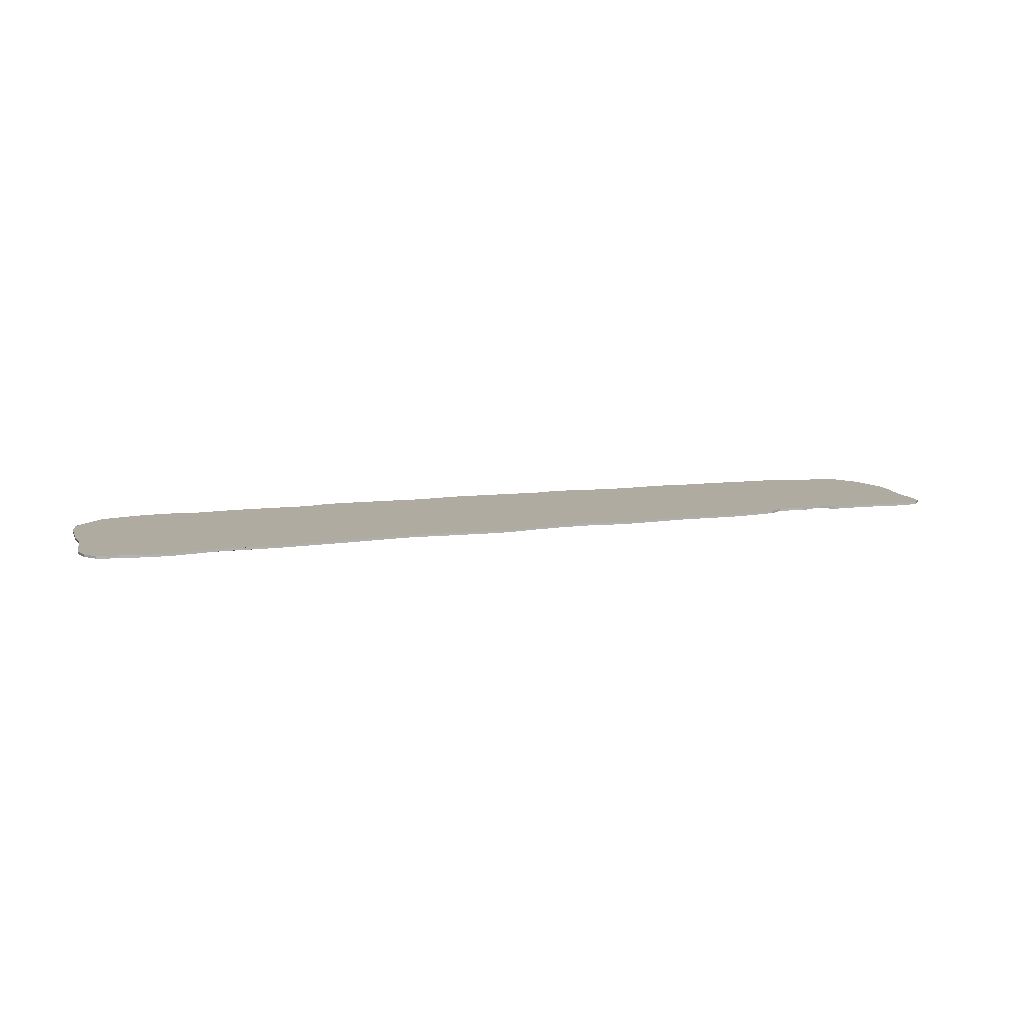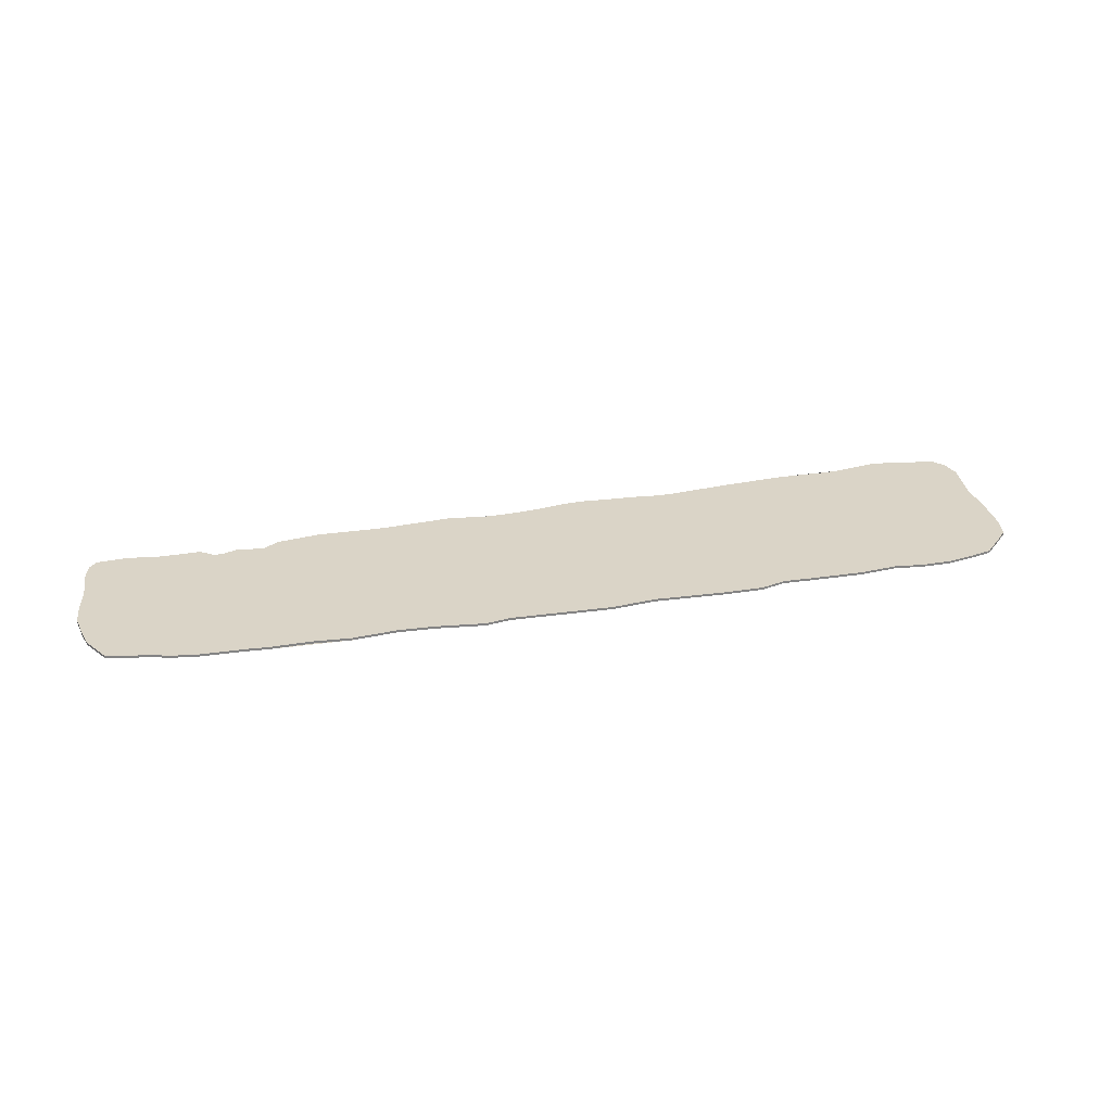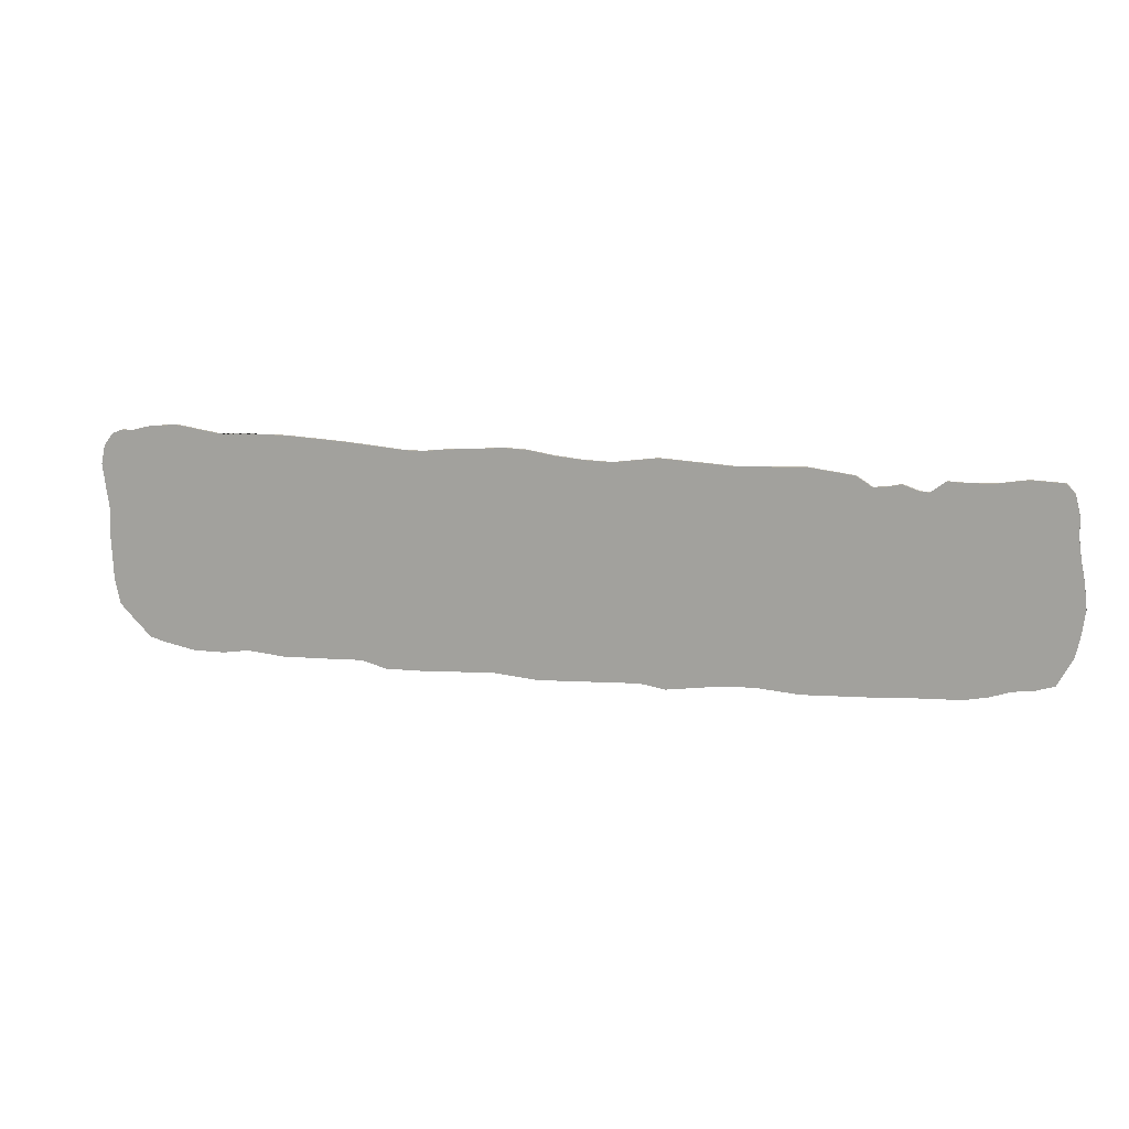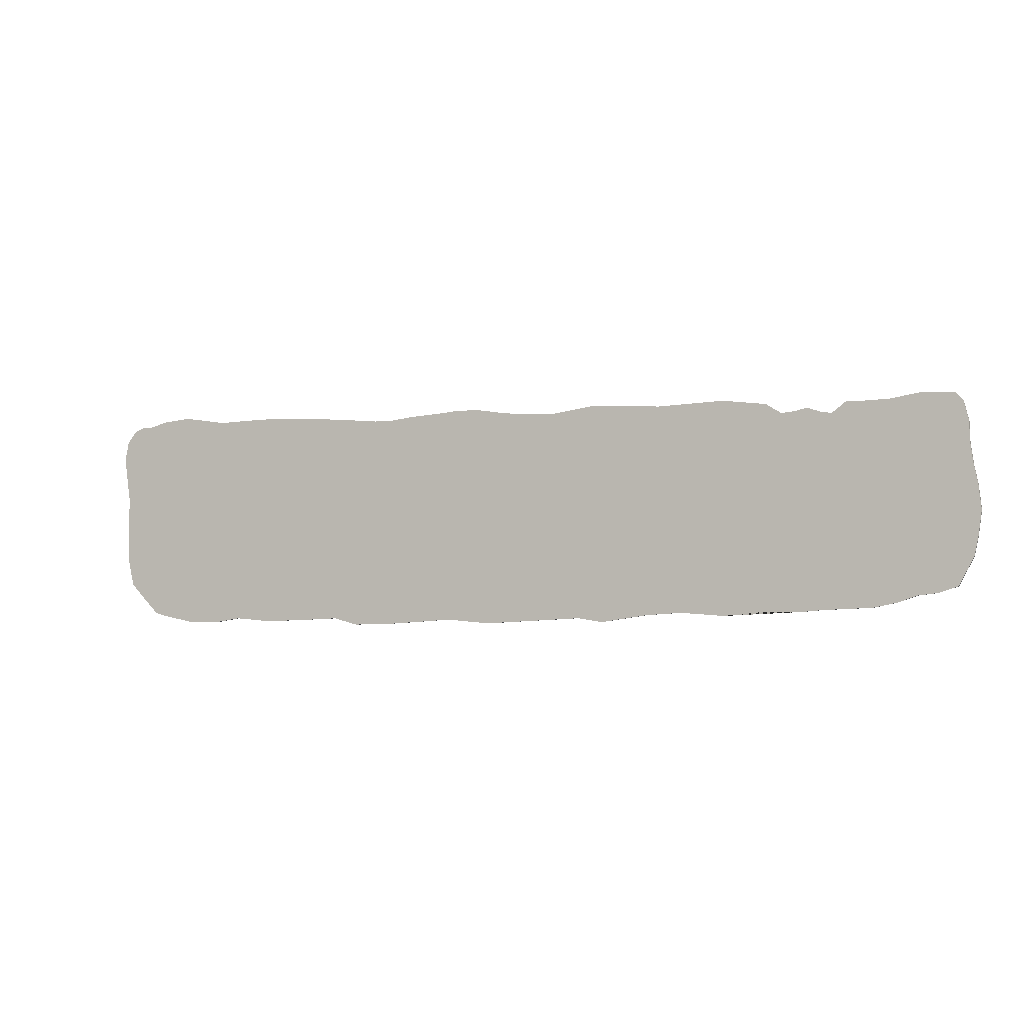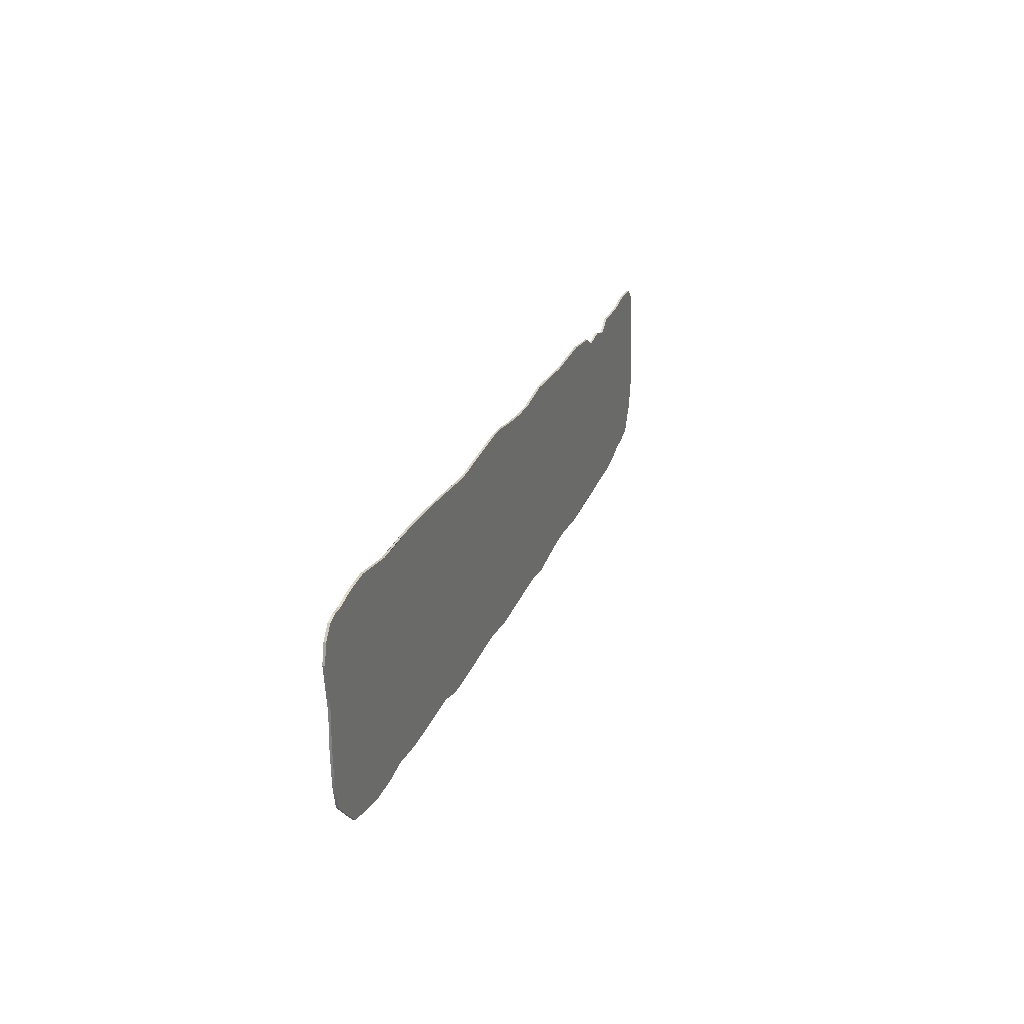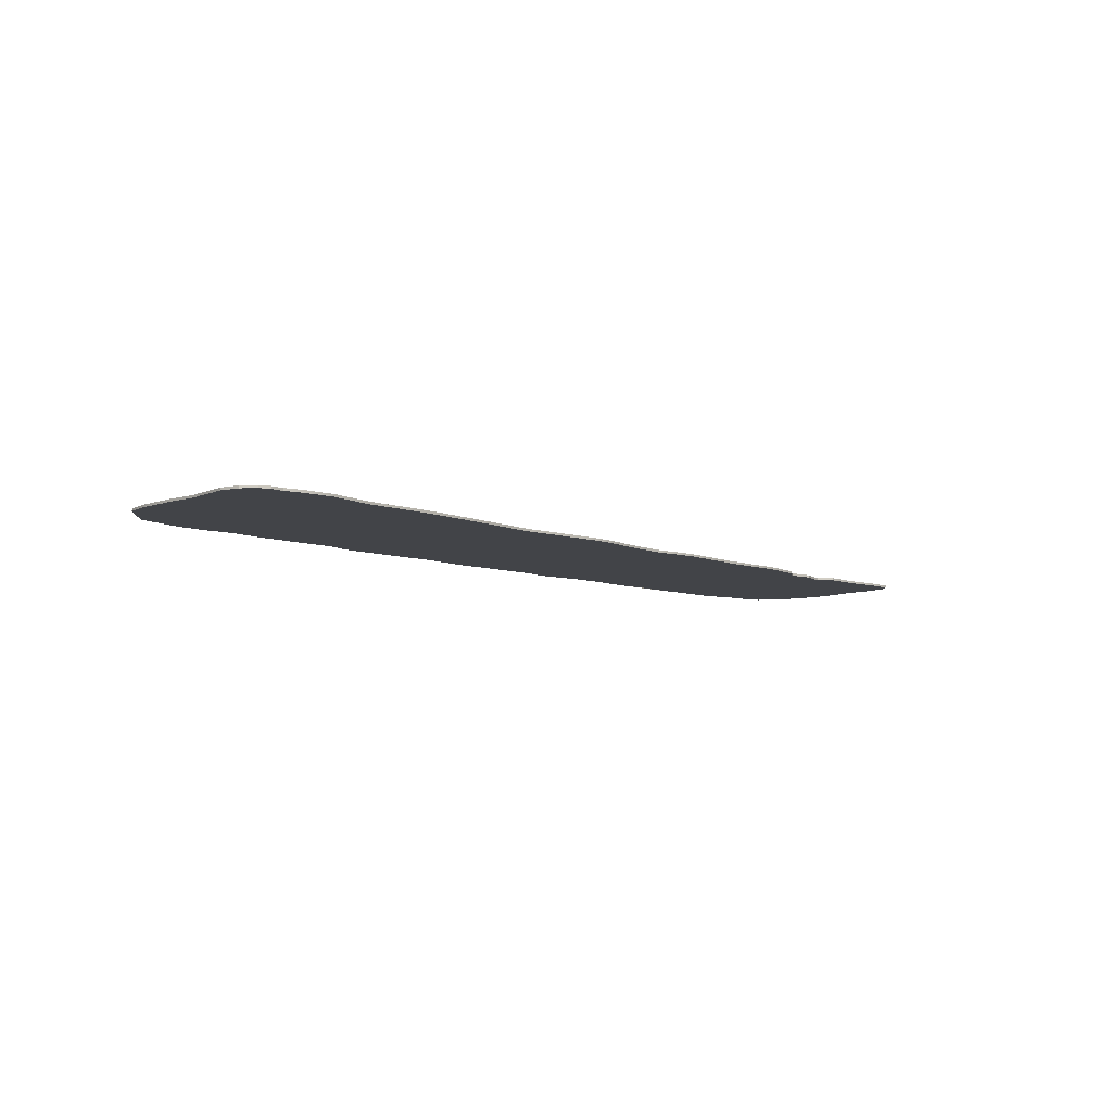
<metadata>
{"format":"obj","ext":"obj","renderer":"f3d","projection":"perspective","resolution":1024,"background":"white","views":[{"elev":9.8,"azim":160.0,"up":"+Z"},{"elev":28.9,"azim":-14.5,"up":"+Z"},{"elev":13.3,"azim":-164.4,"up":"+Y"},{"elev":-4.1,"azim":-157.3,"up":"+Y"},{"elev":24.6,"azim":108.3,"up":"+Y"},{"elev":-7.8,"azim":132.8,"up":"+Z"}]}
</metadata>
<code>
v  2.024 0.7363 -0.0089
v  1.858 0.7363 -0.0089
v  1.858 0.7363 0.0069
v  2.024 0.7363 0.0069
v  1.458 0.7136 -0.0089
v  1.458 0.7136 0.0069
v  1.181 0.6906 -0.0089
v  1.181 0.6906 0.0069
v  1.06 0.679 -0.0089
v  1.06 0.679 0.0069
v  0.9271 0.679 -0.0089
v  0.9271 0.679 0.0069
v  0.7771 0.6963 -0.0089
v  0.7771 0.6963 0.0069
v  0.6157 0.7079 -0.0089
v  0.6157 0.7079 0.0069
v  0.5291 0.7136 -0.0089
v  0.5291 0.7136 0.0069
v  0.3965 0.7251 -0.0089
v  0.3965 0.7251 0.0069
v  0.2408 0.7194 -0.0089
v  0.2408 0.7194 0.0069
v  0.062 0.6906 -0.0089
v  0.062 0.6906 0.0069
v  -0.1226 0.6733 -0.0089
v  -0.1226 0.6733 0.0069
v  -0.3071 0.6675 -0.0089
v  -0.3071 0.6675 0.0069
v  -0.5955 0.7079 -0.0089
v  -0.5955 0.7079 0.0069
v  -0.7973 0.6963 -0.0089
v  -0.7973 0.6963 0.0069
v  -1.073 0.6803 -0.0089
v  -1.073 0.6803 0.0069
v  -1.516 0.6968 -0.0089
v  -1.516 0.6968 0.0069
v  -1.809 0.66 -0.0089
v  -1.809 0.66 0.0069
v  -1.911 0.5951 -0.0089
v  -1.911 0.5951 0.0069
v  -2.001 0.6041 -0.0089
v  -2.001 0.6041 0.0069
v  -2.083 0.6223 -0.0089
v  -2.083 0.6223 0.0069
v  -2.188 0.586 -0.0089
v  -2.188 0.586 0.0069
v  -2.247 0.5814 -0.0089
v  -2.247 0.5814 0.0069
v  -2.342 0.6541 -0.0089
v  -2.342 0.6541 0.0069
v  -2.456 0.6496 -0.0089
v  -2.456 0.6496 0.0069
v  -2.624 0.6541 -0.0089
v  -2.624 0.6541 0.0069
v  -2.82 0.6859 -0.0089
v  -2.82 0.6859 0.0069
v  -3.029 0.6769 -0.0089
v  -3.029 0.6769 0.0069
v  -3.084 0.6178 -0.0089
v  -3.084 0.6178 0.0069
v  -3.115 0.4905 -0.0089
v  -3.115 0.4905 0.0069
v  -3.12 0.3497 -0.0089
v  -3.12 0.3497 0.0069
v  -3.138 0.2224 -0.0089
v  -3.138 0.2224 0.0069
v  -3.166 0.0861 -0.0089
v  -3.166 0.0861 0.0069
v  -3.184 -0.073 -0.0089
v  -3.184 -0.073 0.0069
v  -3.161 -0.2366 -0.0089
v  -3.161 -0.2366 0.0069
v  -3.134 -0.3638 -0.0089
v  -3.134 -0.3638 0.0069
v  -3.034 -0.5502 -0.0089
v  -3.034 -0.5502 0.0069
v  -2.906 -0.5911 -0.0089
v  -2.906 -0.5911 0.0069
v  -2.784 -0.6047 -0.0089
v  -2.784 -0.6047 0.0069
v  -2.647 -0.6501 -0.0089
v  -2.647 -0.6501 0.0069
v  -2.488 -0.6819 -0.0089
v  -2.488 -0.6819 0.0069
v  -2.329 -0.6865 -0.0089
v  -2.329 -0.6865 0.0069
v  -2.138 -0.6956 -0.0089
v  -2.138 -0.6956 0.0069
v  -2.038 -0.7047 -0.0089
v  -2.038 -0.7047 0.0069
v  -1.76 -0.7047 -0.0089
v  -1.76 -0.7047 0.0069
v  -1.51 -0.7274 -0.0089
v  -1.51 -0.7274 0.0069
v  -1.219 -0.7047 -0.0089
v  -1.219 -0.7047 0.0069
v  -0.9828 -0.7183 -0.0089
v  -0.9828 -0.7183 0.0069
v  -0.6599 -0.7637 -0.0089
v  -0.6599 -0.7637 0.0069
v  -0.4917 -0.7365 -0.0089
v  -0.4917 -0.7365 0.0069
v  0.1779 -0.7686 -0.0089
v  0.1779 -0.7686 0.0069
v  0.4826 -0.7413 -0.0089
v  0.4826 -0.7413 0.0069
v  0.6963 -0.755 -0.0089
v  0.6963 -0.755 0.0069
v  0.9373 -0.7686 -0.0089
v  0.9373 -0.7686 0.0069
v  1.206 -0.7732 -0.0089
v  1.206 -0.7732 0.0069
v  1.374 -0.7277 -0.0089
v  1.374 -0.7277 0.0069
v  1.601 -0.7368 -0.0089
v  1.601 -0.7368 0.0069
v  1.924 -0.7459 -0.0089
v  1.924 -0.7459 0.0069
v  2.179 -0.7232 -0.0089
v  2.179 -0.7232 0.0069
v  2.356 -0.7504 -0.0089
v  2.356 -0.7504 0.0069
v  2.57 -0.7504 -0.0089
v  2.57 -0.7504 0.0069
v  2.775 -0.7095 -0.0089
v  2.775 -0.7095 0.0069
v  2.884 -0.6823 -0.0089
v  2.884 -0.6823 0.0069
v  3.015 -0.5505 -0.0089
v  3.015 -0.5505 0.0069
v  3.097 -0.4641 -0.0089
v  3.097 -0.4641 0.0069
v  3.134 -0.3005 -0.0089
v  3.134 -0.3005 0.0069
v  3.138 -0.2051 -0.0089
v  3.138 -0.2051 0.0069
v  3.147 -0.0142 -0.0089
v  3.147 -0.0142 0.0069
v  3.138 0.163 -0.0089
v  3.138 0.163 0.0069
v  3.156 0.2903 -0.0089
v  3.156 0.2903 0.0069
v  3.184 0.4857 -0.0089
v  3.184 0.4857 0.0069
v  3.156 0.6129 -0.0089
v  3.156 0.6129 0.0069
v  3.093 0.6947 -0.0089
v  3.093 0.6947 0.0069
v  3.025 0.722 -0.0089
v  3.025 0.722 0.0069
v  2.947 0.722 -0.0089
v  2.947 0.722 0.0069
v  2.829 0.7538 -0.0089
v  2.829 0.7538 0.0069
v  2.633 0.7732 -0.0089
v  2.633 0.7732 0.0069
v  2.328 0.727 -0.0089
v  2.328 0.727 0.0069
v  2.199 0.727 -0.0089
v  2.199 0.727 0.0069
g Layer_Model_Front
f 1 2 3 4
f 2 5 6 3
f 5 7 8 6
f 7 9 10 8
f 9 11 12 10
f 11 13 14 12
f 13 15 16 14
f 15 17 18 16
f 17 19 20 18
f 19 21 22 20
f 21 23 24 22
f 23 25 26 24
f 25 27 28 26
f 27 29 30 28
f 29 31 32 30
f 31 33 34 32
f 33 35 36 34
f 35 37 38 36
f 37 39 40 38
f 39 41 42 40
f 41 43 44 42
f 43 45 46 44
f 45 47 48 46
f 47 49 50 48
f 49 51 52 50
f 51 53 54 52
f 53 55 56 54
f 55 57 58 56
f 57 59 60 58
f 59 61 62 60
f 61 63 64 62
f 63 65 66 64
f 65 67 68 66
f 67 69 70 68
f 69 71 72 70
f 71 73 74 72
f 73 75 76 74
f 75 77 78 76
f 77 79 80 78
f 79 81 82 80
f 81 83 84 82
f 83 85 86 84
f 85 87 88 86
f 87 89 90 88
f 89 91 92 90
f 91 93 94 92
f 93 95 96 94
f 95 97 98 96
f 97 99 100 98
f 99 101 102 100
f 101 103 104 102
f 103 105 106 104
f 105 107 108 106
f 107 109 110 108
f 109 111 112 110
f 111 113 114 112
f 113 115 116 114
f 115 117 118 116
f 117 119 120 118
f 119 121 122 120
f 121 123 124 122
f 123 125 126 124
f 125 127 128 126
f 127 129 130 128
f 129 131 132 130
f 131 133 134 132
f 133 135 136 134
f 135 137 138 136
f 137 139 140 138
f 139 141 142 140
f 141 143 144 142
f 143 145 146 144
f 145 147 148 146
f 147 149 150 148
f 149 151 152 150
f 151 153 154 152
f 153 155 156 154
f 155 157 158 156
f 157 159 160 158
f 159 1 4 160
f 1 119 117 2
f 1 159 157 119
f 155 141 139 157
f 155 153 151 141
f 149 147 145 151
f 145 143 141 151
f 139 137 119 157
f 135 123 121 137
f 133 129 125 135
f 131 129 133
f 127 125 129
f 125 123 135
f 121 119 137
f 117 115 5 2
f 111 109 9 113
f 9 109 107 11
f 105 17 15 107
f 103 25 23 105
f 99 97 31 101
f 31 97 95 33
f 93 39 35 95
f 35 39 37
f 93 91 89 39
f 85 83 47 87
f 83 81 79 47
f 77 75 73 79
f 73 71 69 79
f 69 67 47 79
f 63 55 53 65
f 63 61 59 55
f 57 55 59
f 53 51 47 65
f 49 47 51
f 47 45 41 87
f 43 41 45
f 35 33 95
f 31 29 27 101
f 27 25 103 101
f 23 21 19 105
f 19 17 105
f 15 13 11 107
f 9 7 5 113
f 113 5 115
f 67 65 47
f 41 39 89 87
f 158 160 4 120
f 158 120 122 138
f 158 138 140 156
f 3 116 118 4
f 8 10 114 6
f 12 108 110 10
f 12 14 16 108
f 18 20 106 16
f 20 22 24 106
f 106 24 26 104
f 28 30 102 26
f 30 32 100 102
f 34 96 98 32
f 38 40 94 36
f 42 46 88 40
f 44 46 42
f 50 52 66 48
f 48 66 68 80
f 48 80 82 84
f 48 84 86 88
f 48 88 46
f 56 62 64 54
f 58 60 62 56
f 64 66 52 54
f 68 70 72 80
f 72 74 78 80
f 76 78 74
f 88 90 92 40
f 92 94 40
f 98 100 32
f 102 104 26
f 106 108 16
f 110 112 114 10
f 114 116 3 6
f 118 120 4
f 138 122 124 136
f 128 130 134 126
f 132 134 130
f 140 142 154 156
f 144 146 152 142
f 148 150 152 146
f 152 154 142
f 124 126 134 136
f 94 96 34 36

</code>
